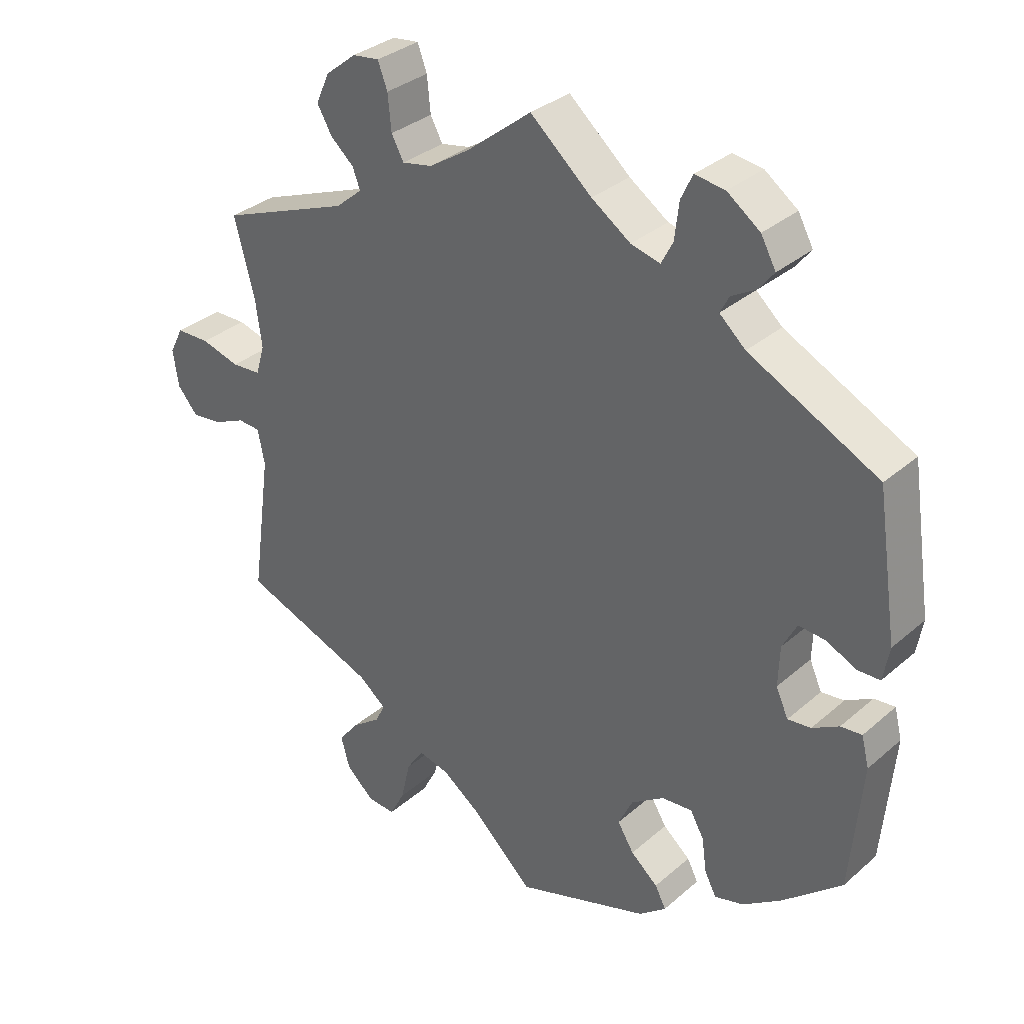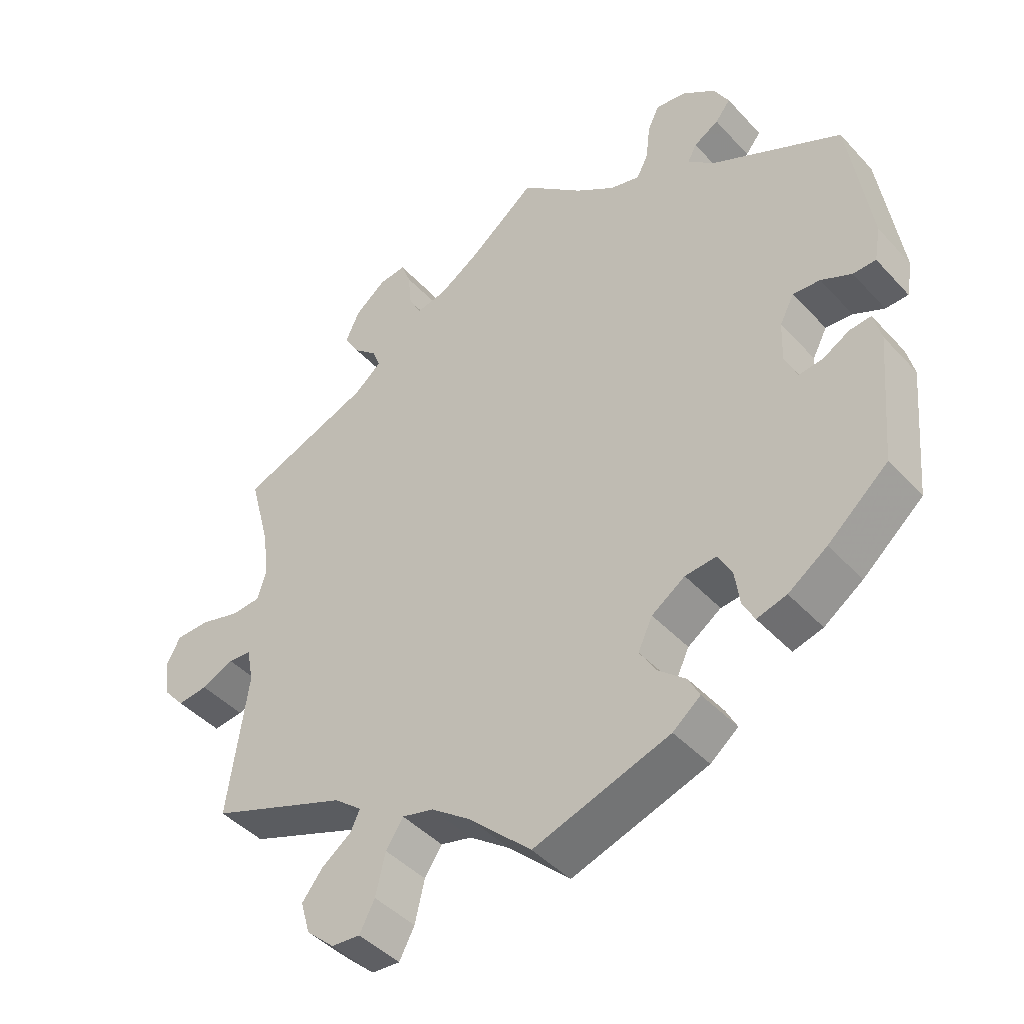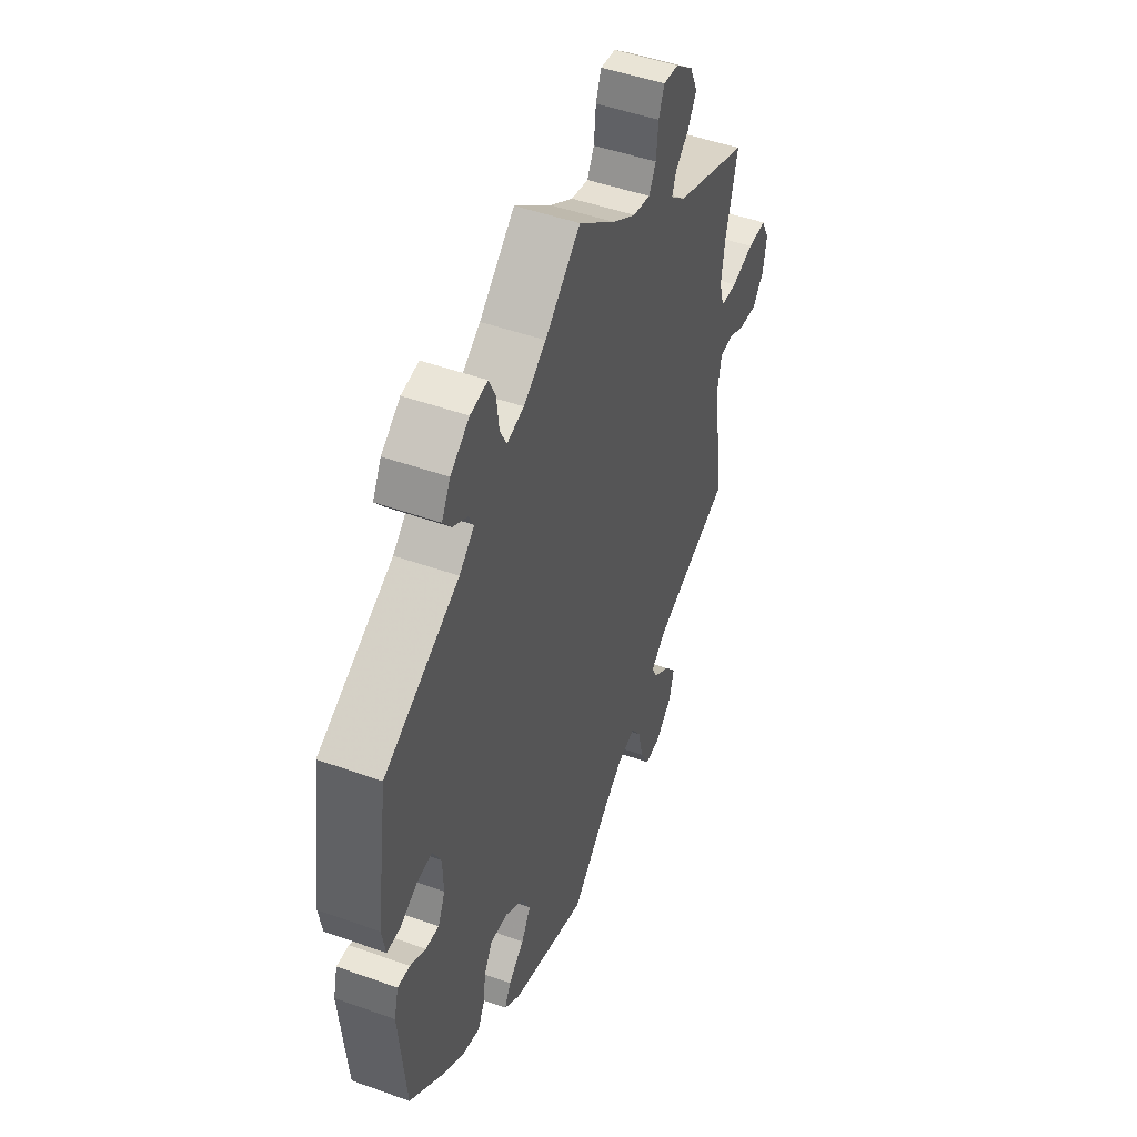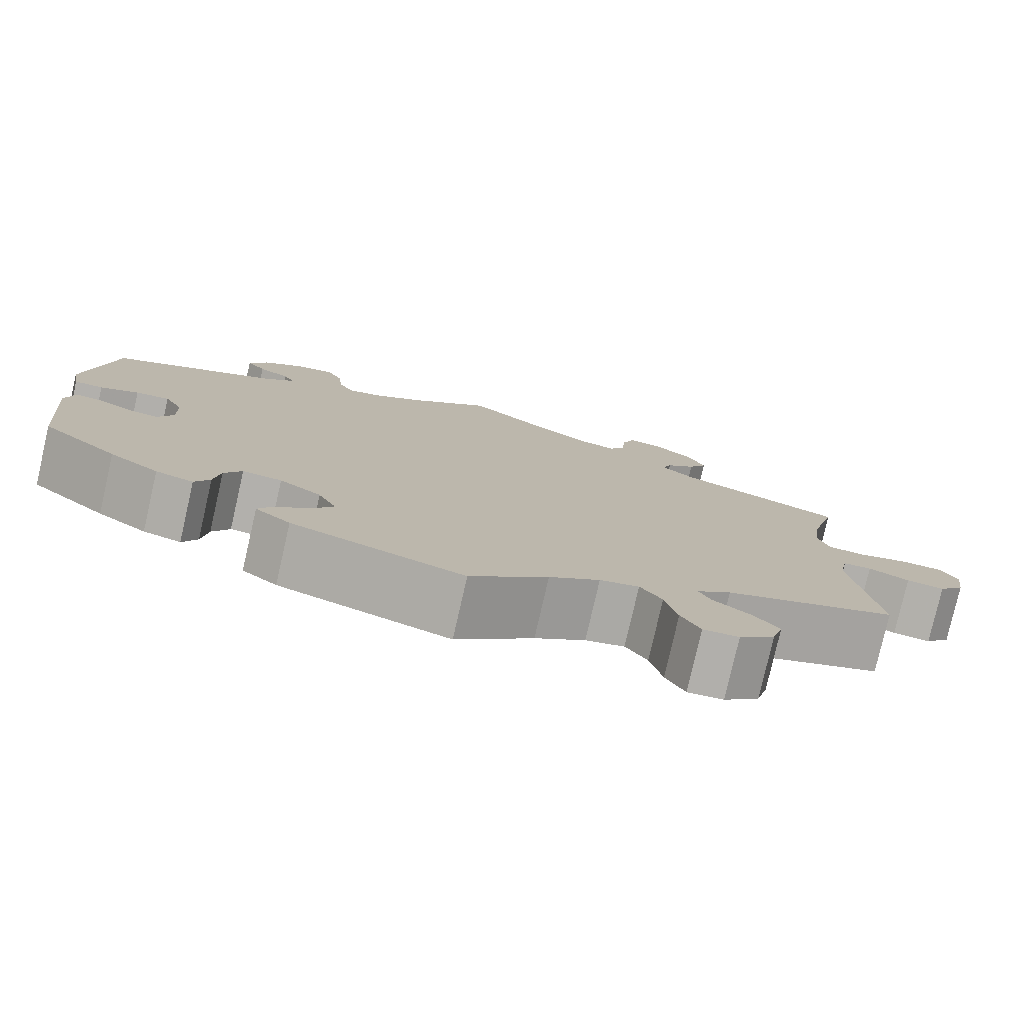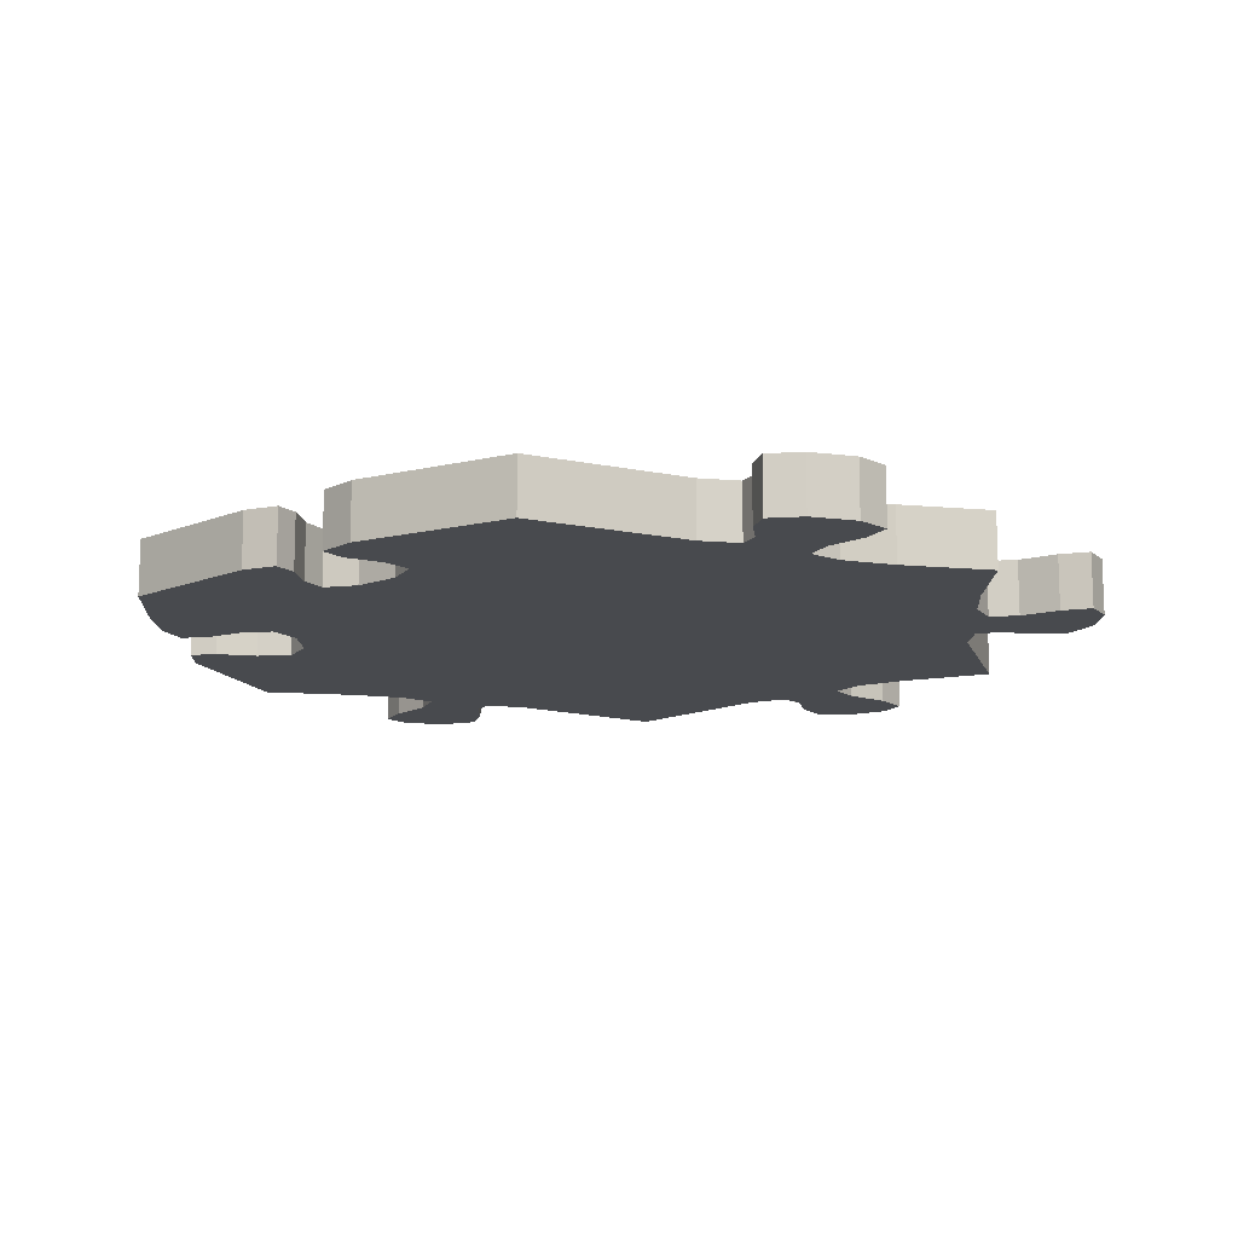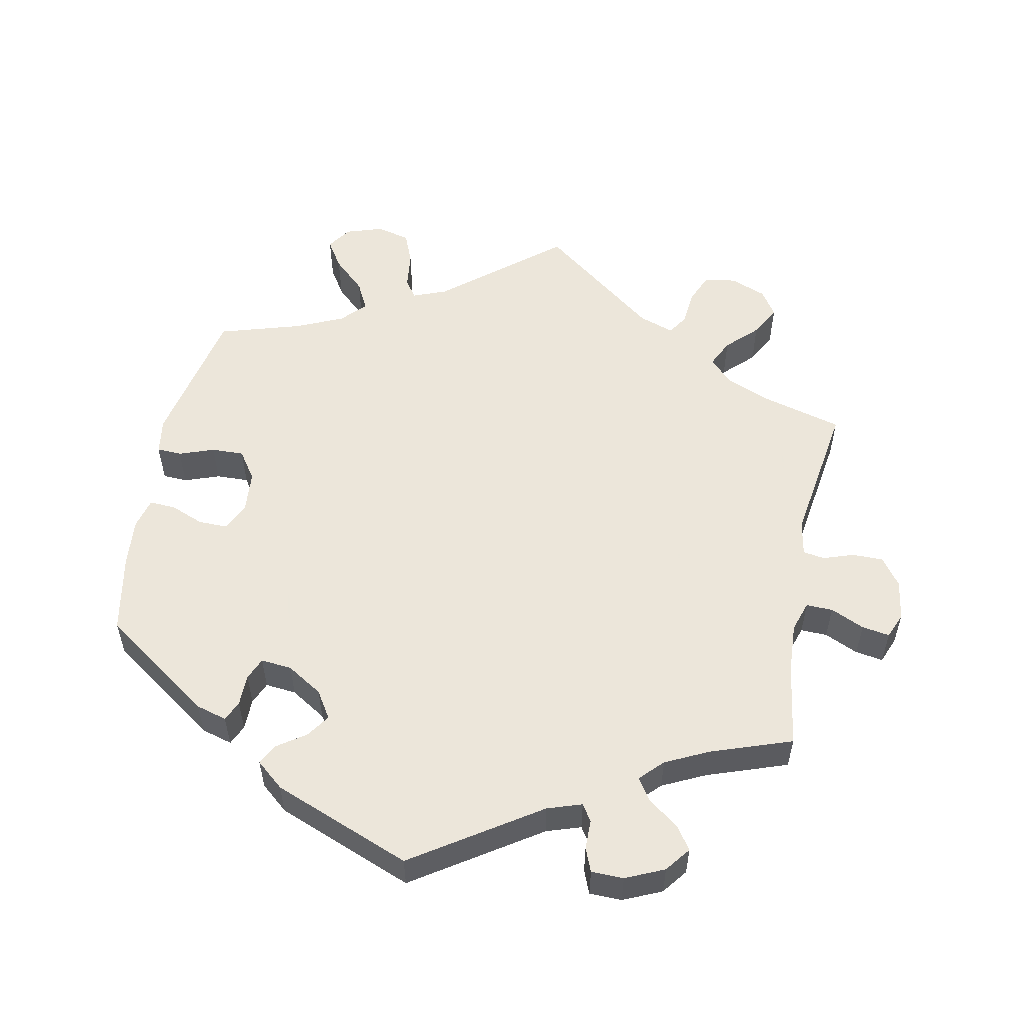
<metadata>
{"format":"obj","ext":"obj","renderer":"f3d","projection":"perspective","resolution":1024,"background":"white","views":[{"elev":33.0,"azim":-139.7,"up":"+Z"},{"elev":-44.0,"azim":-140.9,"up":"+Z"},{"elev":48.1,"azim":-68.1,"up":"+Z"},{"elev":-78.7,"azim":-12.9,"up":"+Z"},{"elev":-13.0,"azim":-52.8,"up":"+Y"},{"elev":54.6,"azim":-48.9,"up":"+Y"}]}
</metadata>
<code>
v 0.471 0.07 0.175
v 0.462 0.07 0.107
v 0.475 0.07 0.063
v 0.518 0.07 0.06
v 0.575 0.07 0.076
v 0.624 0.07 0.075
v 0.644 0.07 0.036
v 0.636 0.07 -0.018
v 0.606 0.07 -0.053
v 0.562 0.07 -0.048
v 0.515 0.07 -0.027
v 0.482 0.07 -0.029
v 0.472 0.07 -0.08
v 0.501 0.07 -0.289
v 0.302 0.07 -0.364
v 0.262 0.07 -0.396
v 0.276 0.07 -0.425
v 0.318 0.07 -0.456
v 0.348 0.07 -0.494
v 0.335 0.07 -0.541
v 0.294 0.07 -0.578
v 0.253 0.07 -0.581
v 0.231 0.07 -0.539
v 0.217 0.07 -0.479
v 0.192 0.07 -0.441
v 0.147 0.07 -0.452
v 0.089 0.07 -0.494
v 0 0.07 -0.578
v -0.196 0.07 -0.513
v -0.236 0.07 -0.481
v -0.22 0.07 -0.45
v -0.18 0.07 -0.416
v -0.156 0.07 -0.377
v -0.177 0.07 -0.333
v -0.225 0.07 -0.3
v -0.27 0.07 -0.296
v -0.29 0.07 -0.332
v -0.297 0.07 -0.382
v -0.314 0.07 -0.415
v -0.357 0.07 -0.403
v -0.413 0.07 -0.364
v -0.5 0.07 -0.289
v -0.517 0.07 -0.1
v -0.506 0.07 -0.056
v -0.475 0.07 -0.059
v -0.436 0.07 -0.081
v -0.402 0.07 -0.085
v -0.384 0.07 -0.045
v -0.386 0.07 0.014
v -0.407 0.07 0.054
v -0.446 0.07 0.051
v -0.49 0.07 0.03
v -0.523 0.07 0.031
v -0.532 0.07 0.081
v -0.501 0.07 0.288
v -0.312 0.07 0.383
v -0.274 0.07 0.417
v -0.287 0.07 0.442
v -0.323 0.07 0.463
v -0.345 0.07 0.491
v -0.323 0.07 0.531
v -0.275 0.07 0.566
v -0.231 0.07 0.572
v -0.214 0.07 0.536
v -0.208 0.07 0.483
v -0.191 0.07 0.45
v -0.148 0.07 0.461
v -0.091 0.07 0.5
v -0.001 0.07 0.578
v 0.094 0.07 0.503
v 0.153 0.07 0.465
v 0.197 0.07 0.456
v 0.215 0.07 0.489
v 0.22 0.07 0.541
v 0.234 0.07 0.578
v 0.273 0.07 0.573
v 0.318 0.07 0.537
v 0.338 0.07 0.493
v 0.316 0.07 0.455
v 0.282 0.07 0.425
v 0.271 0.07 0.396
v 0.31 0.07 0.363
v 0.501 0.07 0.289
v 0.471 0 0.175
v 0.462 0 0.107
v 0.475 0 0.063
v 0.518 0 0.06
v 0.575 0 0.076
v 0.624 0 0.075
v 0.644 0 0.036
v 0.636 0 -0.018
v 0.606 0 -0.053
v 0.562 0 -0.048
v 0.515 0 -0.027
v 0.482 0 -0.029
v 0.472 0 -0.08
v 0.501 0 -0.289
v 0.302 0 -0.364
v 0.262 0 -0.396
v 0.276 0 -0.425
v 0.318 0 -0.456
v 0.348 0 -0.494
v 0.335 0 -0.541
v 0.294 0 -0.578
v 0.253 0 -0.581
v 0.231 0 -0.539
v 0.217 0 -0.479
v 0.192 0 -0.441
v 0.147 0 -0.452
v 0.089 0 -0.494
v 0 0 -0.578
v -0.196 0 -0.513
v -0.236 0 -0.481
v -0.22 0 -0.45
v -0.18 0 -0.416
v -0.156 0 -0.377
v -0.177 0 -0.333
v -0.225 0 -0.3
v -0.27 0 -0.296
v -0.29 0 -0.332
v -0.297 0 -0.382
v -0.314 0 -0.415
v -0.357 0 -0.403
v -0.413 0 -0.364
v -0.5 0 -0.289
v -0.517 0 -0.1
v -0.506 0 -0.056
v -0.475 0 -0.059
v -0.436 0 -0.081
v -0.402 0 -0.085
v -0.384 0 -0.045
v -0.386 0 0.014
v -0.407 0 0.054
v -0.446 0 0.051
v -0.49 0 0.03
v -0.523 0 0.031
v -0.532 0 0.081
v -0.501 0 0.288
v -0.312 0 0.383
v -0.274 0 0.417
v -0.287 0 0.442
v -0.323 0 0.463
v -0.345 0 0.491
v -0.323 0 0.531
v -0.275 0 0.566
v -0.231 0 0.572
v -0.214 0 0.536
v -0.208 0 0.483
v -0.191 0 0.45
v -0.148 0 0.461
v -0.091 0 0.5
v -0.001 0 0.578
v 0.094 0 0.503
v 0.153 0 0.465
v 0.197 0 0.456
v 0.215 0 0.489
v 0.22 0 0.541
v 0.234 0 0.578
v 0.273 0 0.573
v 0.318 0 0.537
v 0.338 0 0.493
v 0.316 0 0.455
v 0.282 0 0.425
v 0.271 0 0.396
v 0.31 0 0.363
v 0.501 0 0.289
f 82 83 1
f 81 82 1 2
f 77 78 79 80
f 77 80 81
f 76 77 81
f 73 74 75 76
f 72 73 76 81
f 71 72 81 2
f 68 69 70
f 67 68 70 71
f 66 67 71 2
f 62 63 64 65
f 62 65 66
f 61 62 66
f 58 59 60 61
f 57 58 61 66
f 56 57 66 2
f 51 52 53 54
f 50 51 54 55
f 49 50 55 56
f 43 44 45 46
f 43 46 47
f 42 43 47
f 41 42 47
f 40 41 47 48
f 37 38 39 40
f 36 37 40 48
f 29 30 31 32
f 27 28 29 32
f 26 27 32 33
f 25 26 33 34
f 21 22 23 24
f 21 24 25
f 20 21 25
f 17 18 19 20
f 17 20 25
f 16 17 25 34
f 13 14 15
f 12 13 15 16
f 8 9 10 11
f 8 11 12
f 7 8 12
f 4 5 6 7
f 3 4 7 12
f 35 36 48 49
f 34 35 49 56
f 12 16 34 56
f 2 3 12 56
f 84 166 165
f 85 84 165 164
f 163 162 161 160
f 164 163 160
f 164 160 159
f 159 158 157 156
f 164 159 156 155
f 85 164 155 154
f 153 152 151
f 154 153 151 150
f 85 154 150 149
f 148 147 146 145
f 149 148 145
f 149 145 144
f 144 143 142 141
f 149 144 141 140
f 85 149 140 139
f 137 136 135 134
f 138 137 134 133
f 139 138 133 132
f 129 128 127 126
f 130 129 126
f 130 126 125
f 130 125 124
f 131 130 124 123
f 123 122 121 120
f 131 123 120 119
f 115 114 113 112
f 115 112 111 110
f 116 115 110 109
f 117 116 109 108
f 107 106 105 104
f 108 107 104
f 108 104 103
f 103 102 101 100
f 108 103 100
f 117 108 100 99
f 98 97 96
f 99 98 96 95
f 94 93 92 91
f 95 94 91
f 95 91 90
f 90 89 88 87
f 95 90 87 86
f 132 131 119 118
f 139 132 118 117
f 139 117 99 95
f 139 95 86 85
f 1 84 85 2
f 2 85 86 3
f 3 86 87 4
f 4 87 88 5
f 5 88 89 6
f 6 89 90 7
f 7 90 91 8
f 8 91 92 9
f 9 92 93 10
f 10 93 94 11
f 11 94 95 12
f 12 95 96 13
f 13 96 97 14
f 14 97 98 15
f 15 98 99 16
f 16 99 100 17
f 17 100 101 18
f 18 101 102 19
f 19 102 103 20
f 20 103 104 21
f 21 104 105 22
f 22 105 106 23
f 23 106 107 24
f 24 107 108 25
f 25 108 109 26
f 26 109 110 27
f 27 110 111 28
f 28 111 112 29
f 29 112 113 30
f 30 113 114 31
f 31 114 115 32
f 32 115 116 33
f 33 116 117 34
f 34 117 118 35
f 35 118 119 36
f 36 119 120 37
f 37 120 121 38
f 38 121 122 39
f 39 122 123 40
f 40 123 124 41
f 41 124 125 42
f 42 125 126 43
f 43 126 127 44
f 44 127 128 45
f 45 128 129 46
f 46 129 130 47
f 47 130 131 48
f 48 131 132 49
f 49 132 133 50
f 50 133 134 51
f 51 134 135 52
f 52 135 136 53
f 53 136 137 54
f 54 137 138 55
f 55 138 139 56
f 56 139 140 57
f 57 140 141 58
f 58 141 142 59
f 59 142 143 60
f 60 143 144 61
f 61 144 145 62
f 62 145 146 63
f 63 146 147 64
f 64 147 148 65
f 65 148 149 66
f 66 149 150 67
f 67 150 151 68
f 68 151 152 69
f 69 152 153 70
f 70 153 154 71
f 71 154 155 72
f 72 155 156 73
f 73 156 157 74
f 74 157 158 75
f 75 158 159 76
f 76 159 160 77
f 77 160 161 78
f 78 161 162 79
f 79 162 163 80
f 80 163 164 81
f 81 164 165 82
f 82 165 166 83
f 83 166 84 1

</code>
